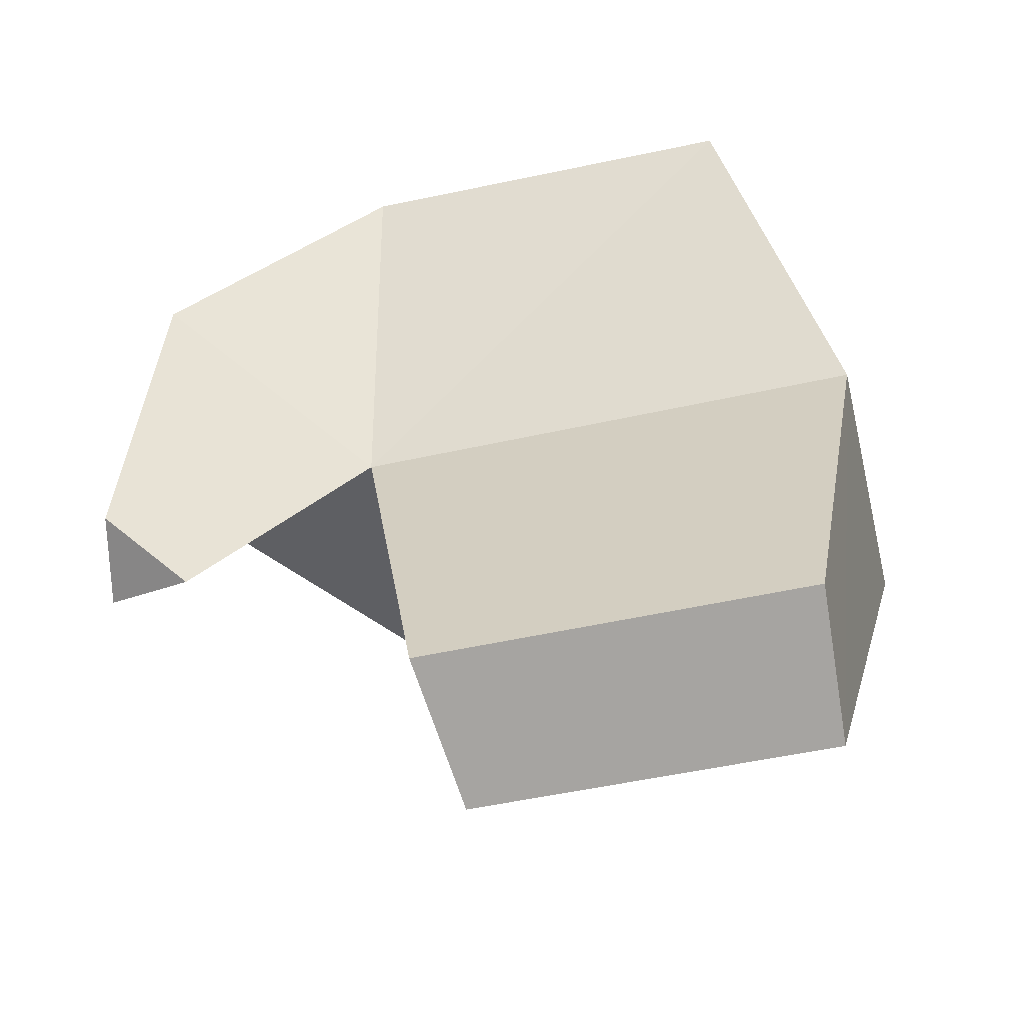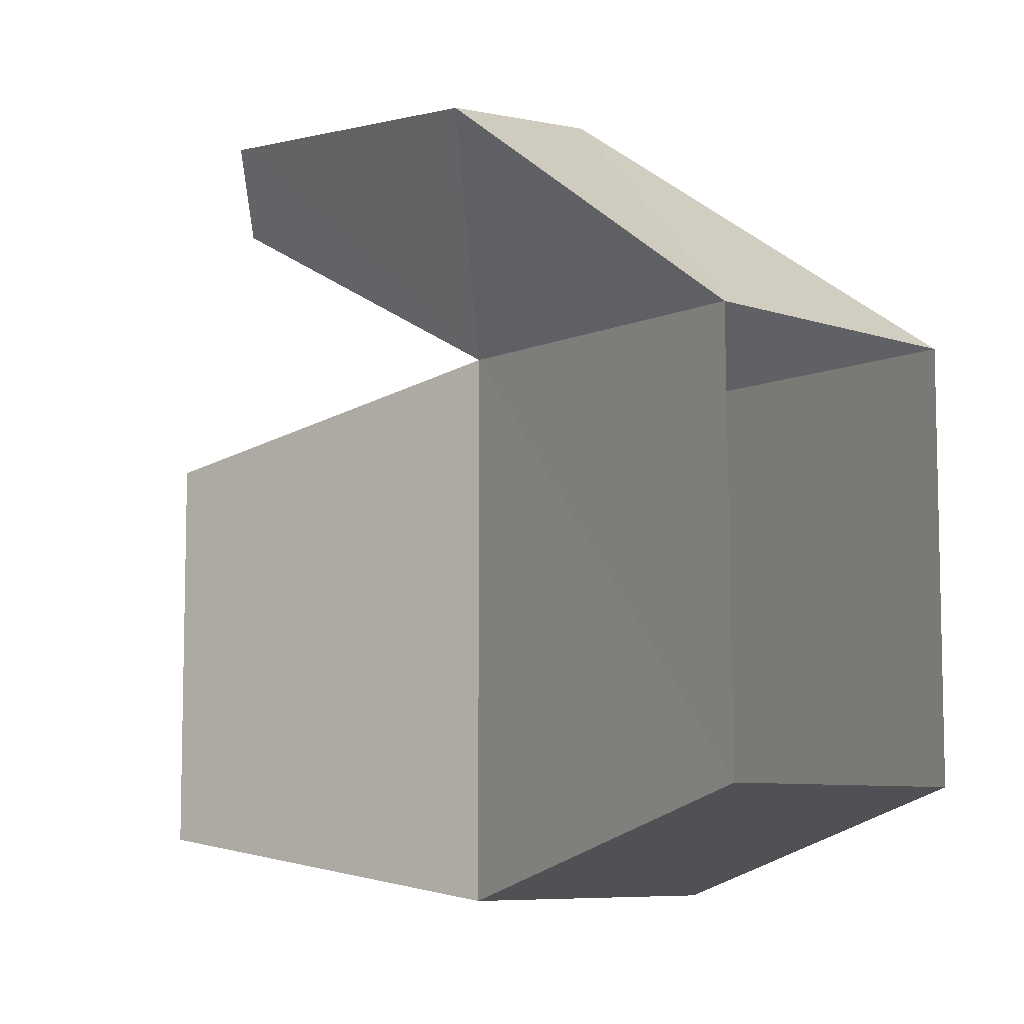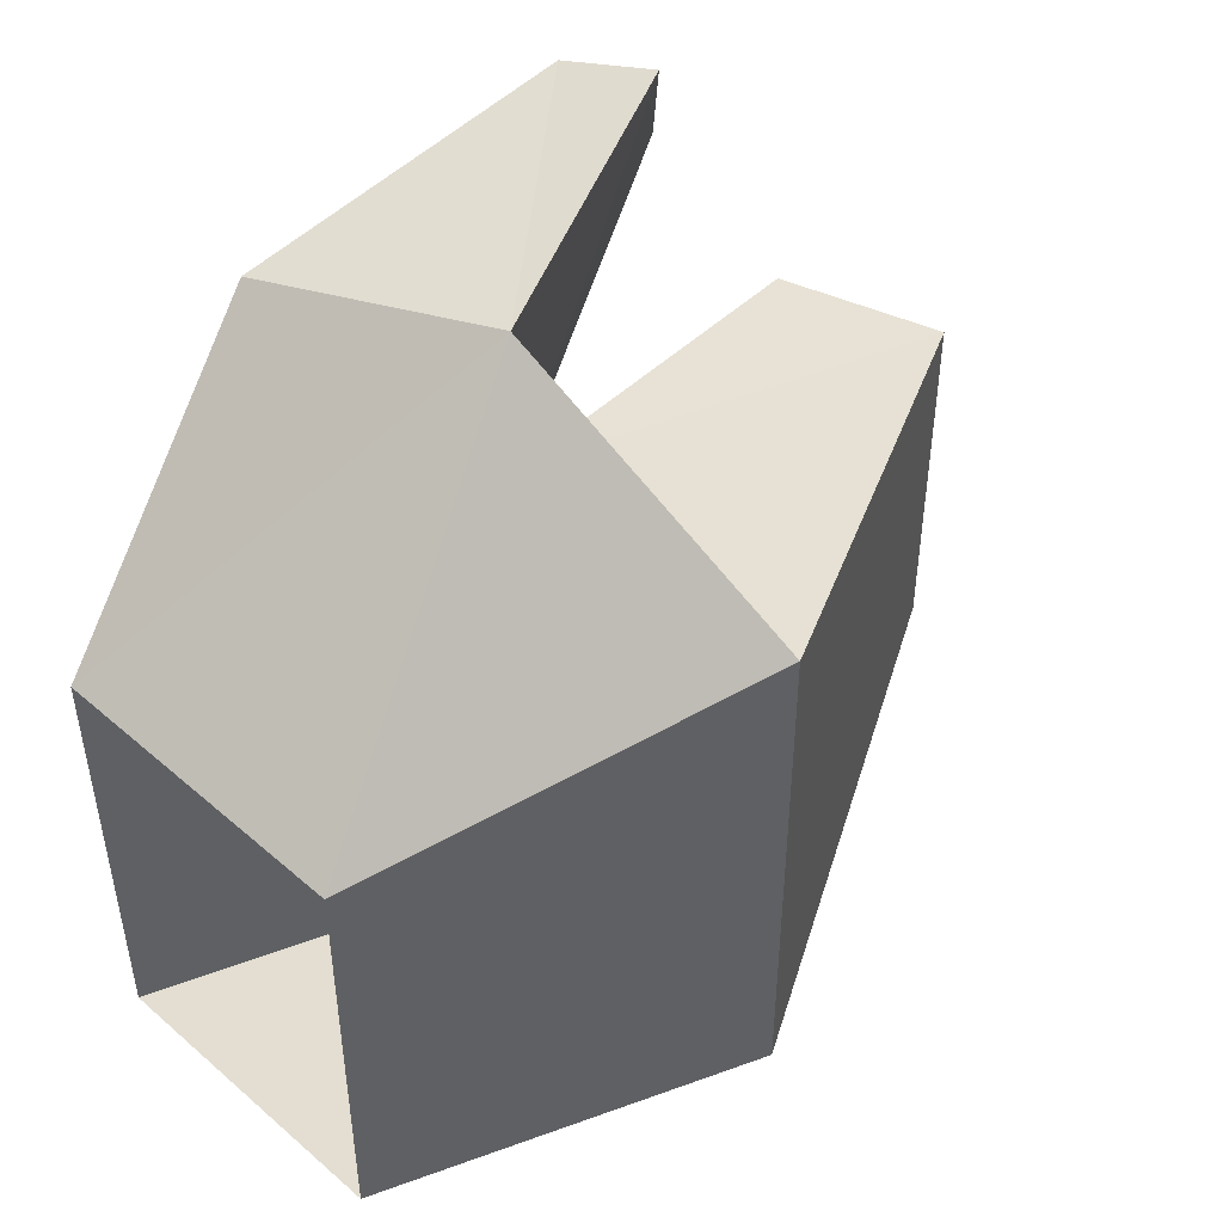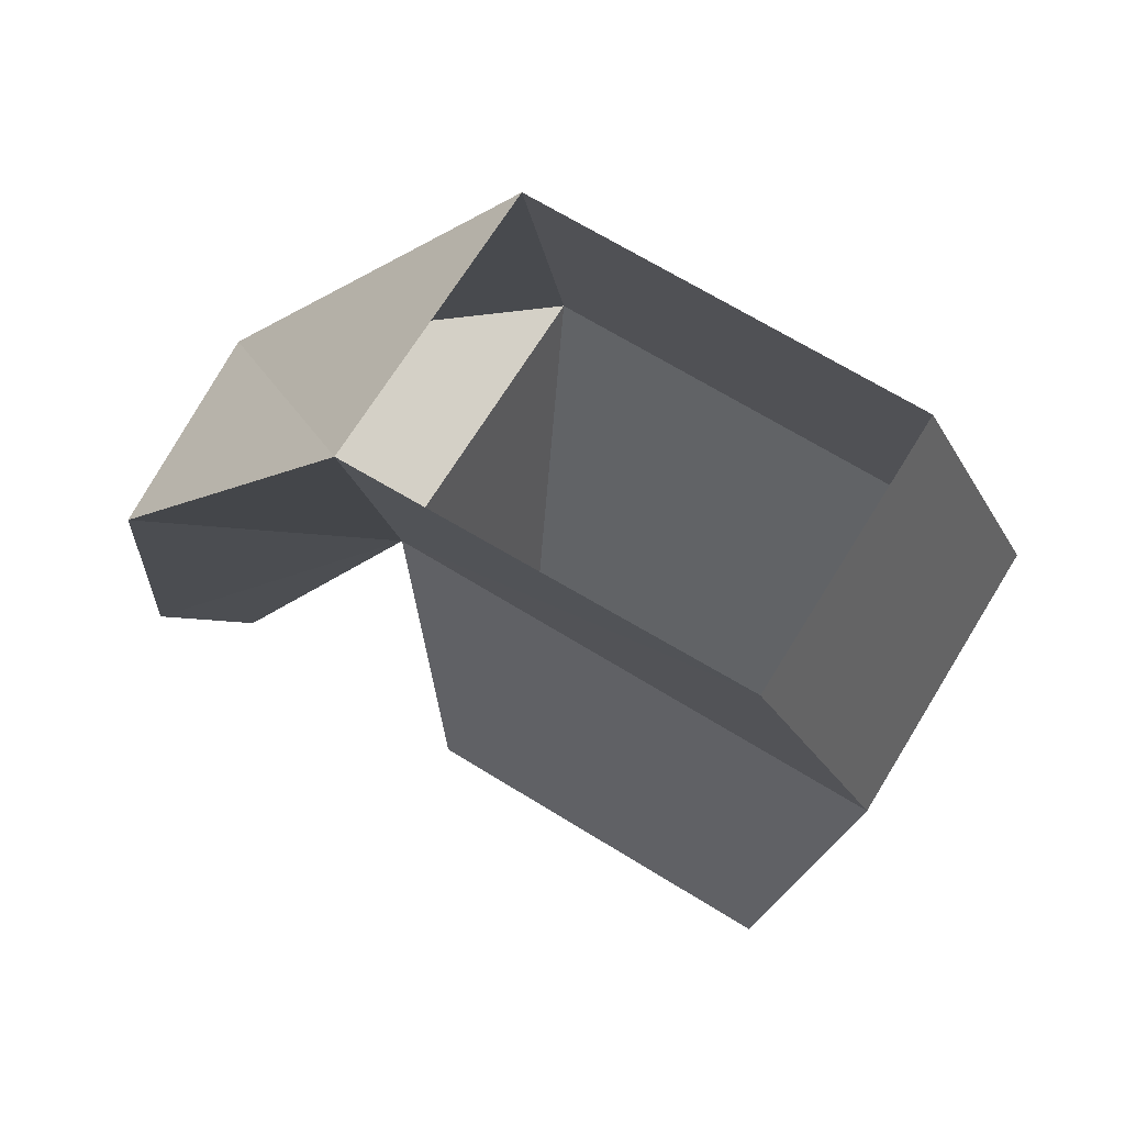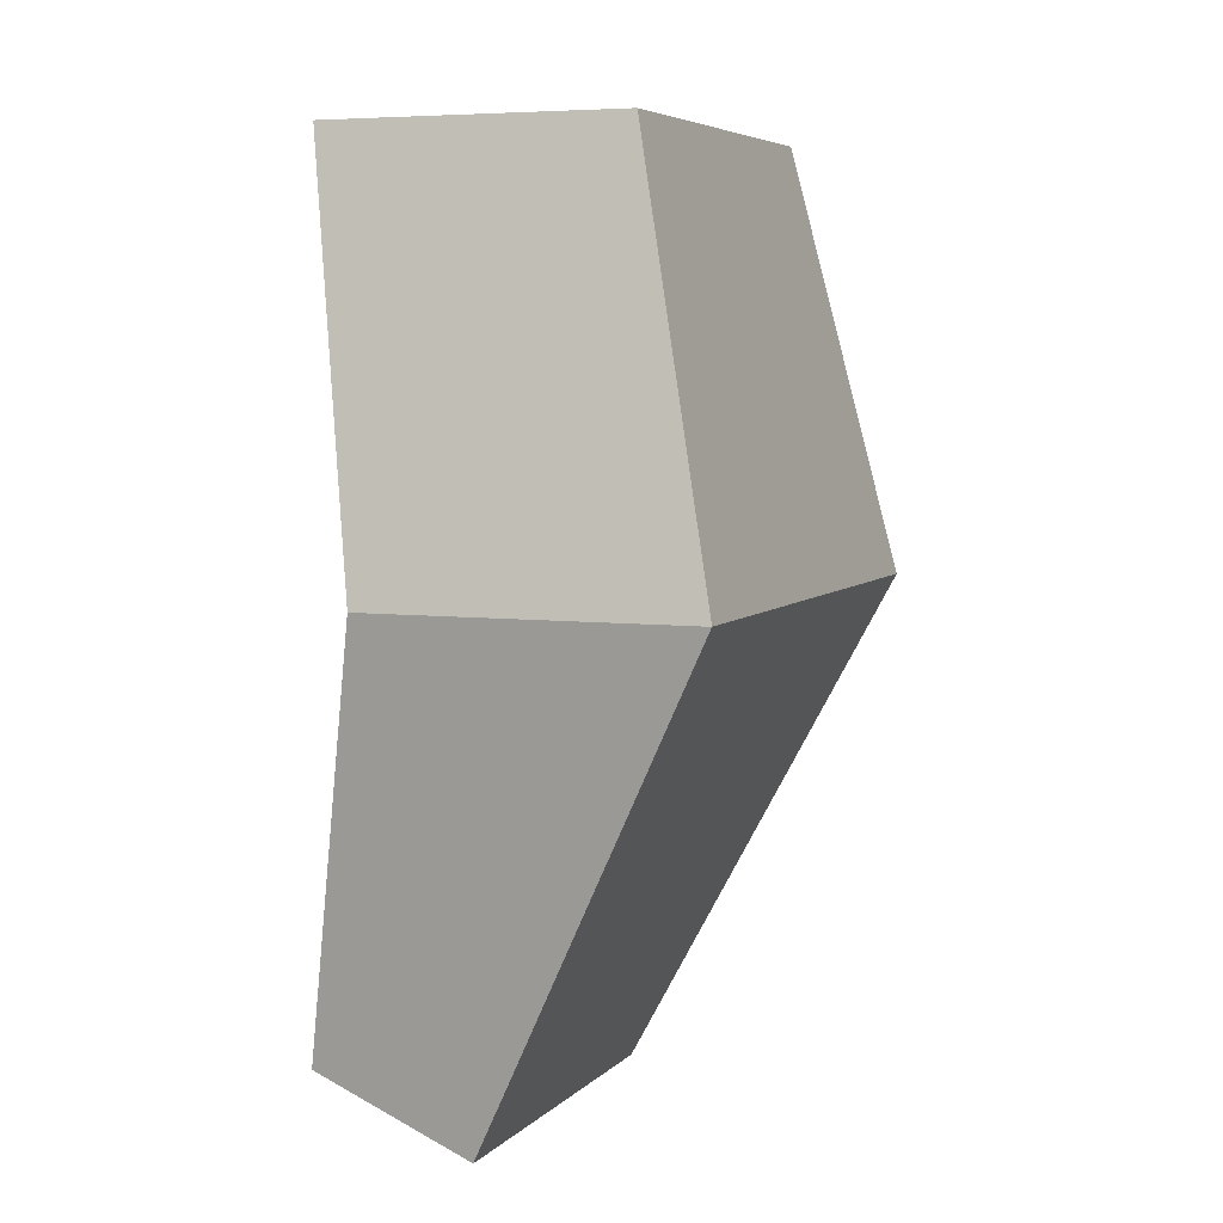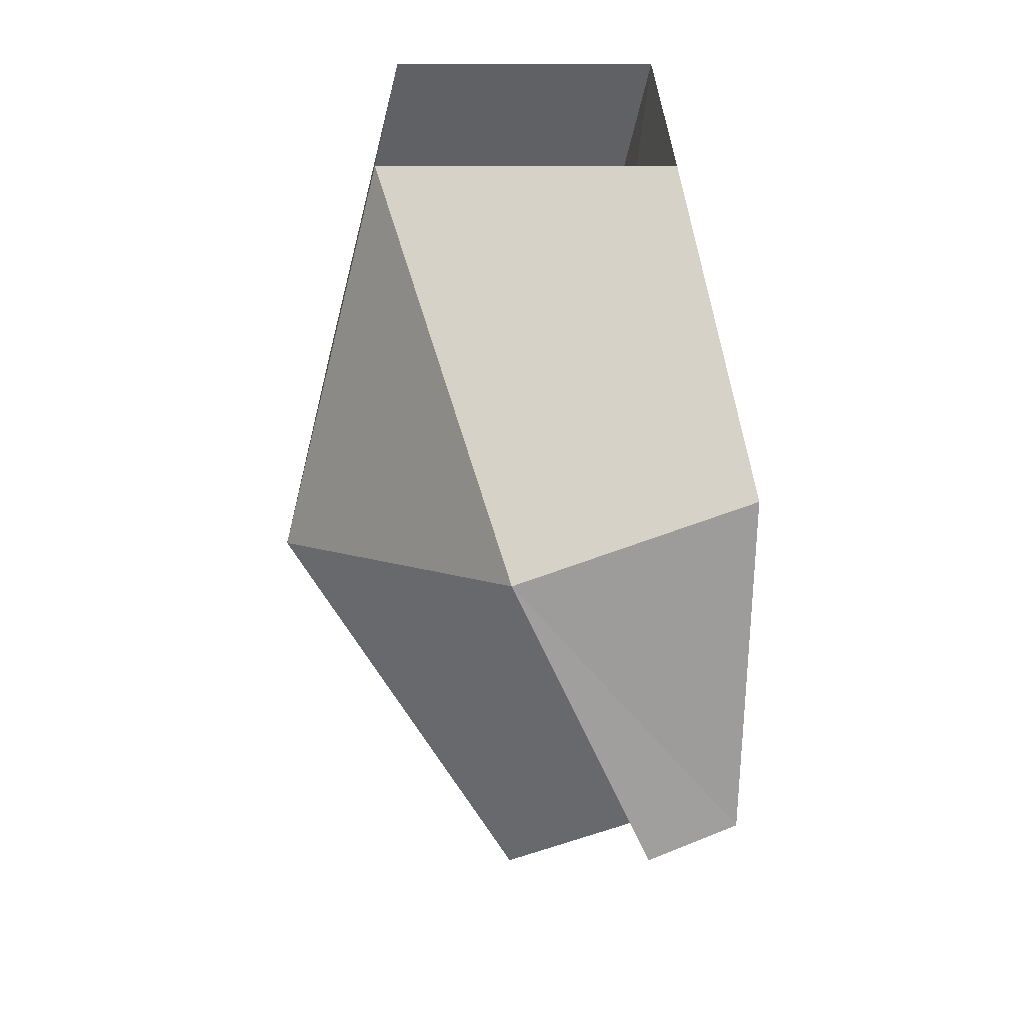
<metadata>
{"format":"obj","ext":"obj","renderer":"f3d","projection":"perspective","resolution":1024,"background":"white","views":[{"elev":-50.3,"azim":103.8,"up":"+Y"},{"elev":-7.7,"azim":136.5,"up":"+Z"},{"elev":46.8,"azim":-135.6,"up":"+Z"},{"elev":68.8,"azim":121.6,"up":"+Y"},{"elev":5.5,"azim":-158.6,"up":"+Y"},{"elev":25.5,"azim":0.4,"up":"+Y"}]}
</metadata>
<code>
o PL00R02_002(CrusherHand).OBJ.001_megaman.003
v -0.04625 -0.075 0.0525
v -0.0725 -0.1787 0.0575
v -0.01125 -0.16 0.1187
v -0.01125 -0.16 0.1187
v -0.0725 -0.1787 0.0575
v 0.0075 -0.1787 0.0575
v 0.04875 -0.1425 0.1075
v 0.0075 -0.1787 0.0575
v 0.03 -0.075 0.0525
v 0.02375 -0.2375 0.1212
v 0.03125 -0.2437 0.0975
v 0.04625 -0.23 0.1163
v -0.0725 -0.1787 -0.08
v -0.0725 -0.1787 0.0575
v -0.04625 -0.075 -0.0525
v -0.04625 -0.075 -0.0525
v -0.0725 -0.1787 0.0575
v -0.04625 -0.075 0.0525
v -0.0725 -0.1787 -0.08
v -0.04625 -0.075 -0.0525
v 0.0075 -0.1787 -0.08
v 0.0075 -0.1787 -0.08
v -0.04625 -0.075 -0.0525
v 0.02875 -0.075 -0.0525
v 0.025 -0.2812 0.0375
v -0.0125 -0.2988 0.0325
v 0.025 -0.2812 -0.065
v 0.025 -0.2812 -0.065
v -0.0125 -0.2988 0.0325
v -0.0125 -0.2988 -0.0625
v -0.0725 -0.1787 0.0575
v -0.0725 -0.1787 -0.08
v -0.0125 -0.2988 0.0325
v -0.0125 -0.2988 0.0325
v -0.0725 -0.1787 -0.08
v -0.0125 -0.2988 -0.0625
v 0.0075 -0.1787 0.0575
v 0.025 -0.2812 0.0375
v 0.0075 -0.1787 -0.08
v 0.0075 -0.1787 -0.08
v 0.025 -0.2812 0.0375
v 0.025 -0.2812 -0.065
v -0.0725 -0.1787 0.0575
v -0.0125 -0.2988 0.0325
v 0.0075 -0.1787 0.0575
v 0.0075 -0.1787 0.0575
v -0.0125 -0.2988 0.0325
v 0.025 -0.2812 0.0375
v -0.0725 -0.1787 -0.08
v 0.0075 -0.1787 -0.08
v -0.0125 -0.2988 -0.0625
v -0.0125 -0.2988 -0.0625
v 0.0075 -0.1787 -0.08
v 0.025 -0.2812 -0.065
v 0.0075 -0.1787 -0.08
v 0.02875 -0.075 -0.0525
v 0.0075 -0.1787 0.0575
v 0.0075 -0.1787 0.0575
v 0.02875 -0.075 -0.0525
v 0.03 -0.075 0.0525
v -0.04625 -0.075 0.0525
v -0.01125 -0.16 0.1187
v 0.03 -0.075 0.0525
v 0.03 -0.075 0.0525
v -0.01125 -0.16 0.1187
v 0.04875 -0.1425 0.1075
v 0.04875 -0.1425 0.1075
v 0.04625 -0.23 0.1163
v 0.0075 -0.1787 0.0575
v 0.0075 -0.1787 0.0575
v 0.04625 -0.23 0.1163
v 0.03125 -0.2437 0.0975
v 0.04875 -0.1425 0.1075
v -0.01125 -0.16 0.1187
v 0.04625 -0.23 0.1163
v 0.04625 -0.23 0.1163
v -0.01125 -0.16 0.1187
v 0.02375 -0.2375 0.1212
v -0.01125 -0.16 0.1187
v 0.0075 -0.1787 0.0575
v 0.02375 -0.2375 0.1212
v 0.02375 -0.2375 0.1212
v 0.0075 -0.1787 0.0575
v 0.03125 -0.2437 0.0975
f 1 2 3
f 4 5 6
f 7 8 9
f 10 11 12
f 13 14 15
f 16 17 18
f 19 20 21
f 22 23 24
f 25 26 27
f 28 29 30
f 31 32 33
f 34 35 36
f 37 38 39
f 40 41 42
f 43 44 45
f 46 47 48
f 49 50 51
f 52 53 54
f 55 56 57
f 58 59 60
f 61 62 63
f 64 65 66
f 67 68 69
f 70 71 72
f 73 74 75
f 76 77 78
f 79 80 81
f 82 83 84

</code>
